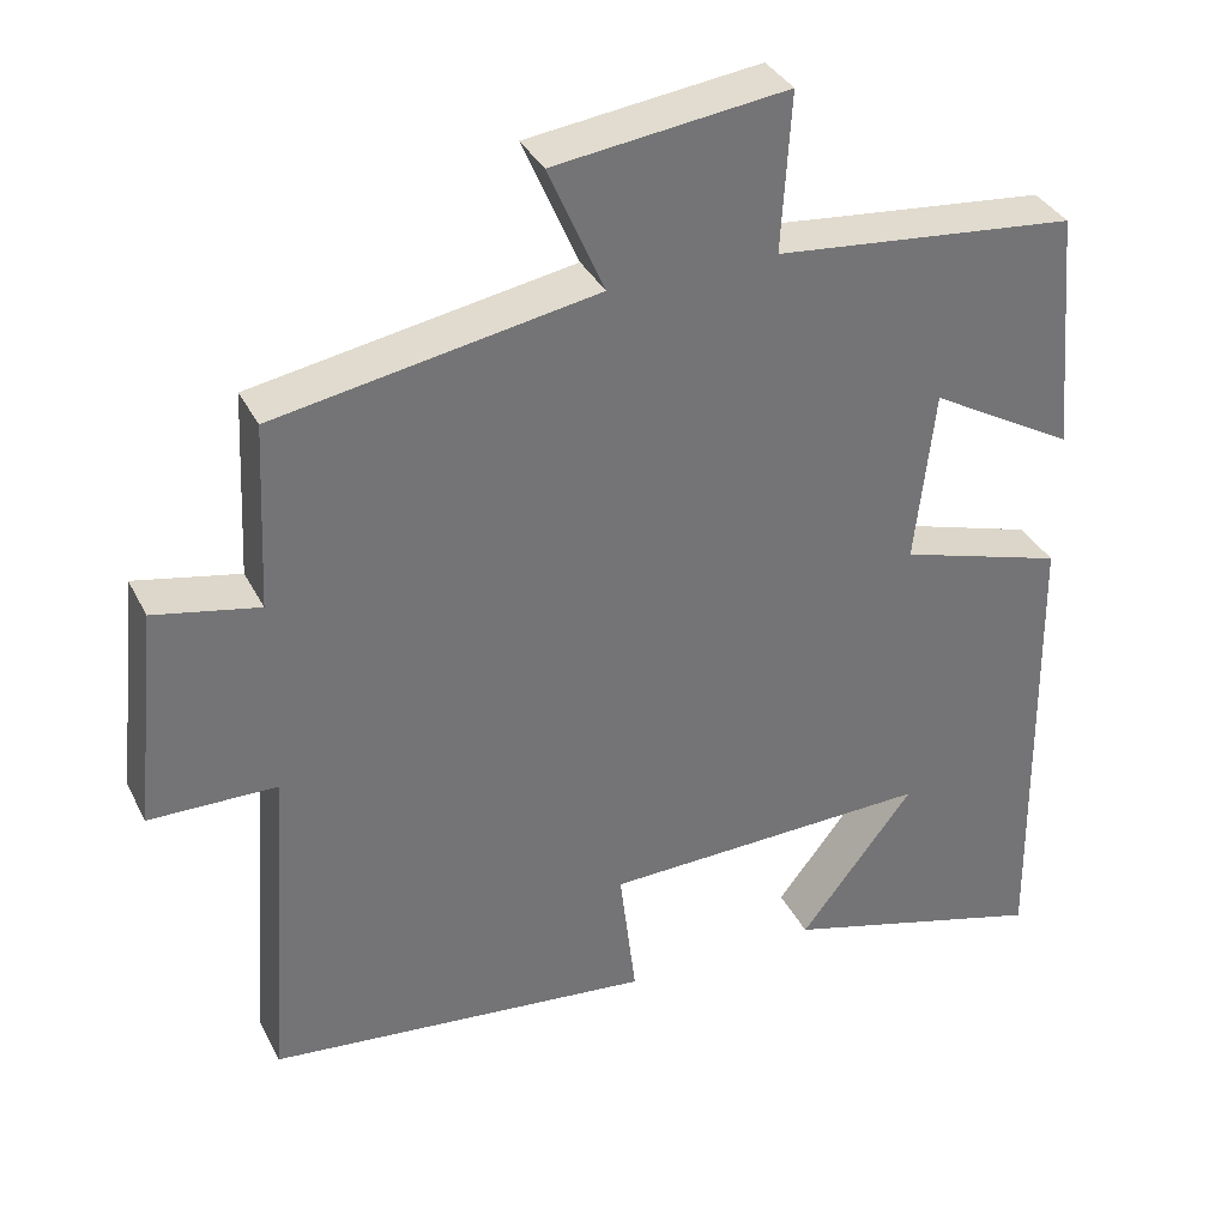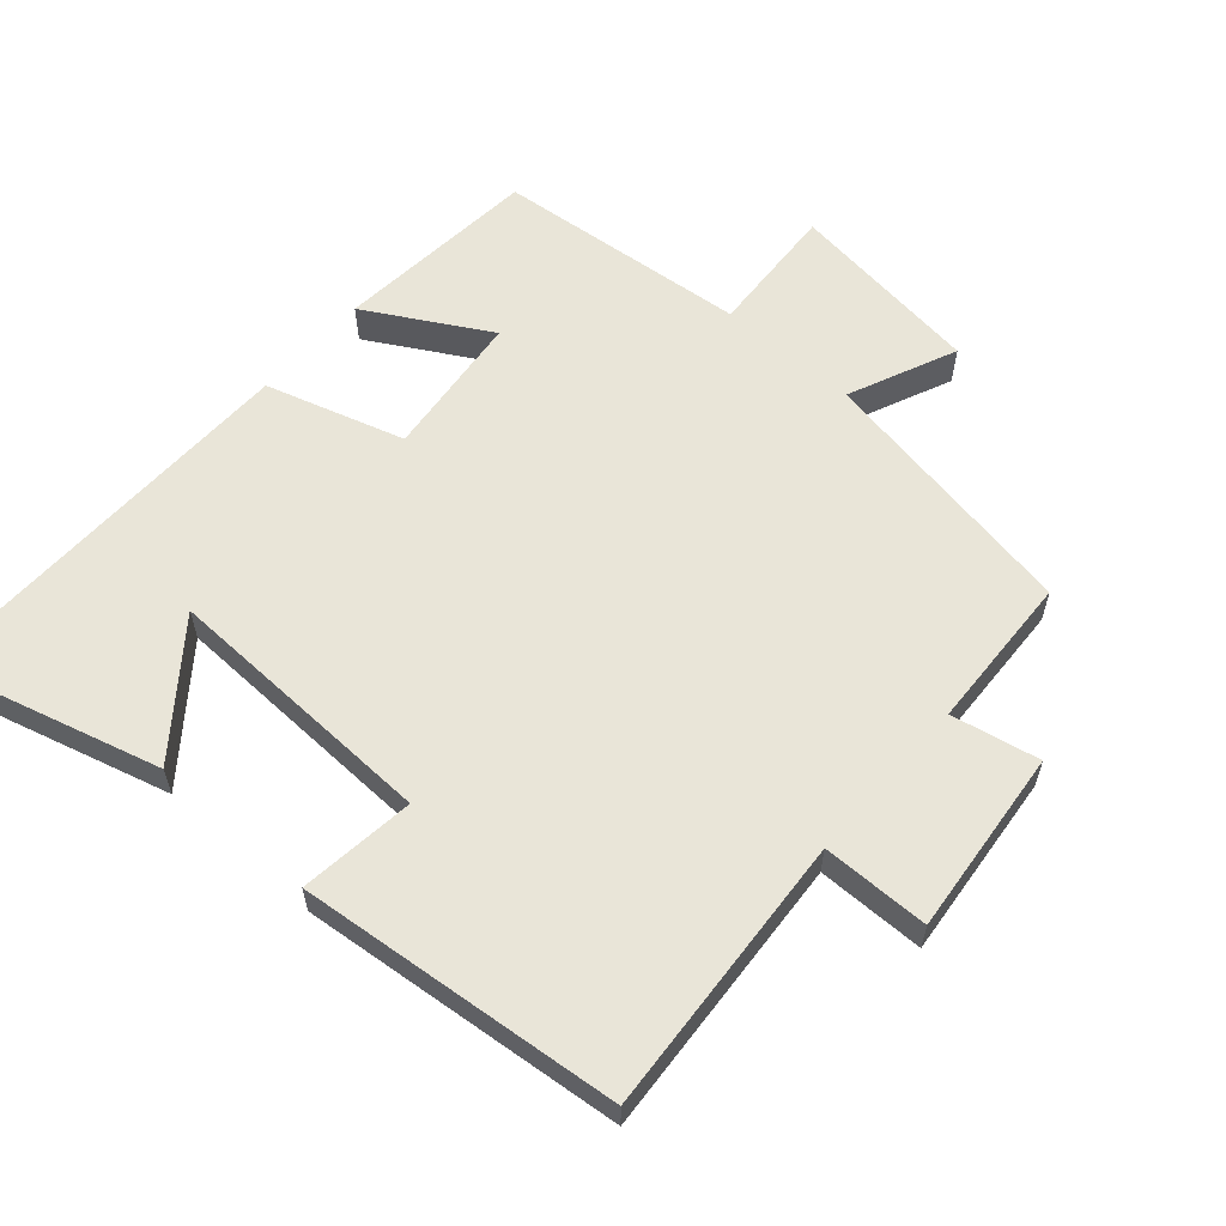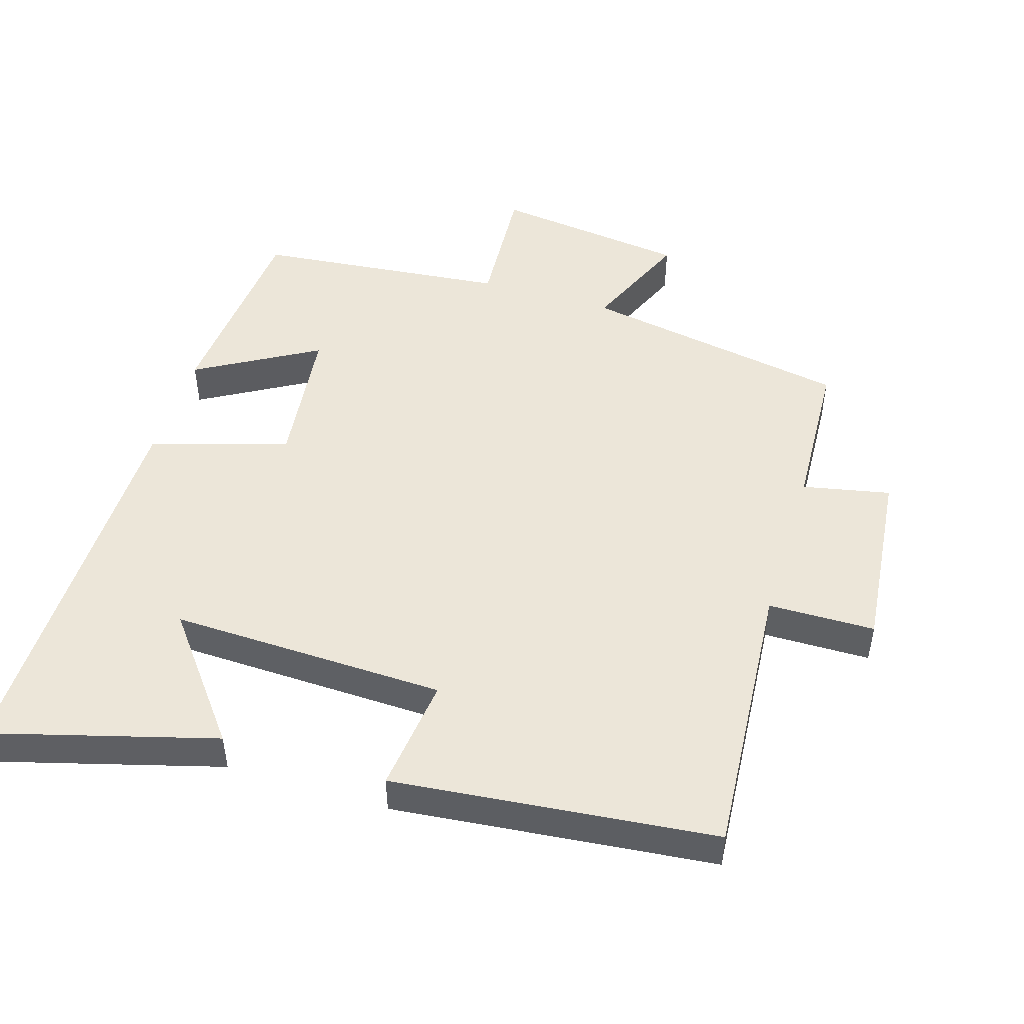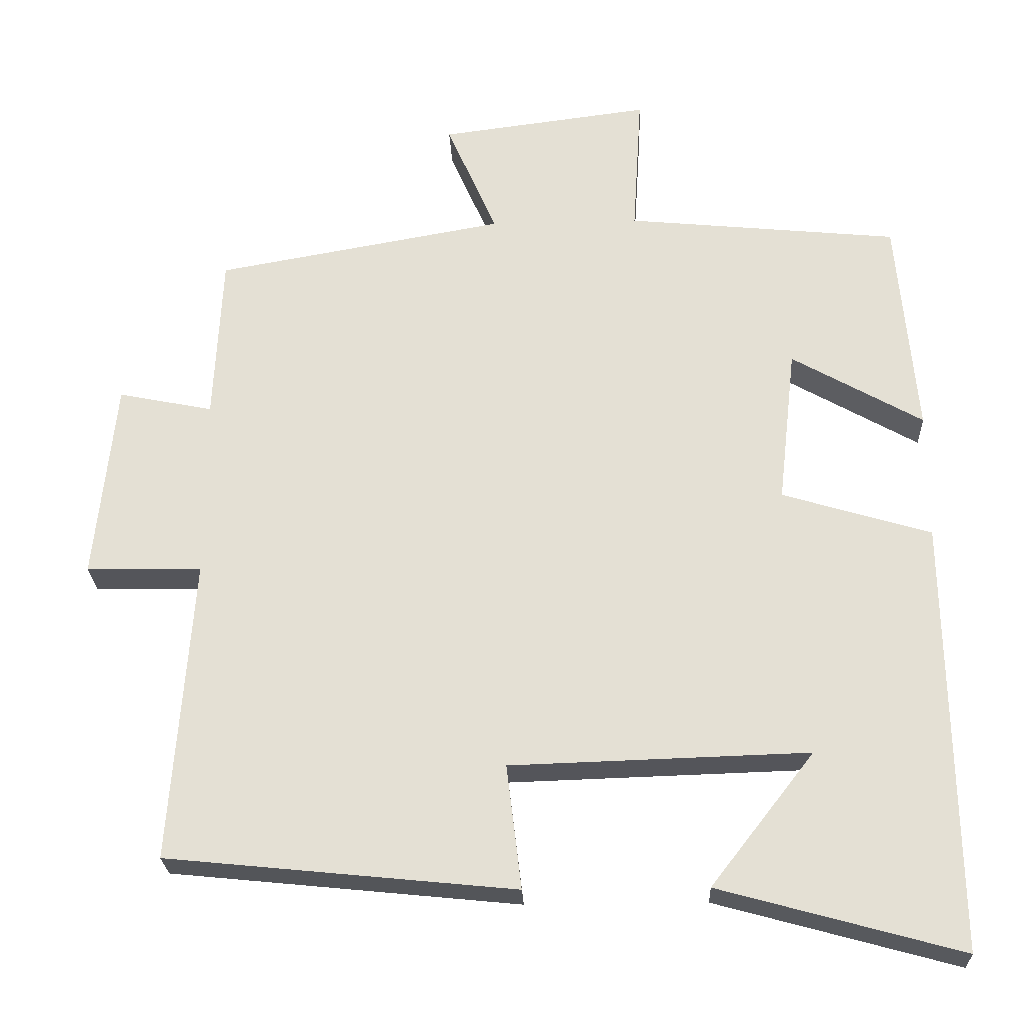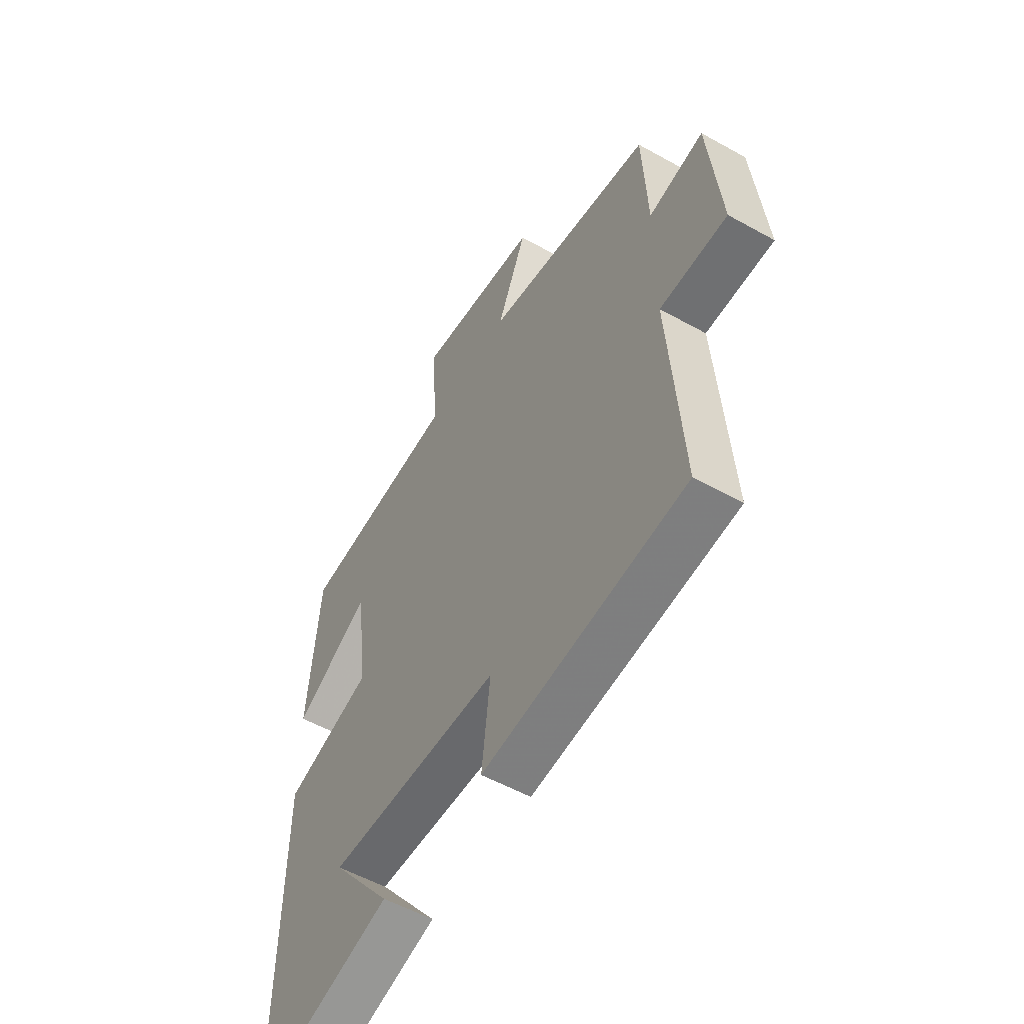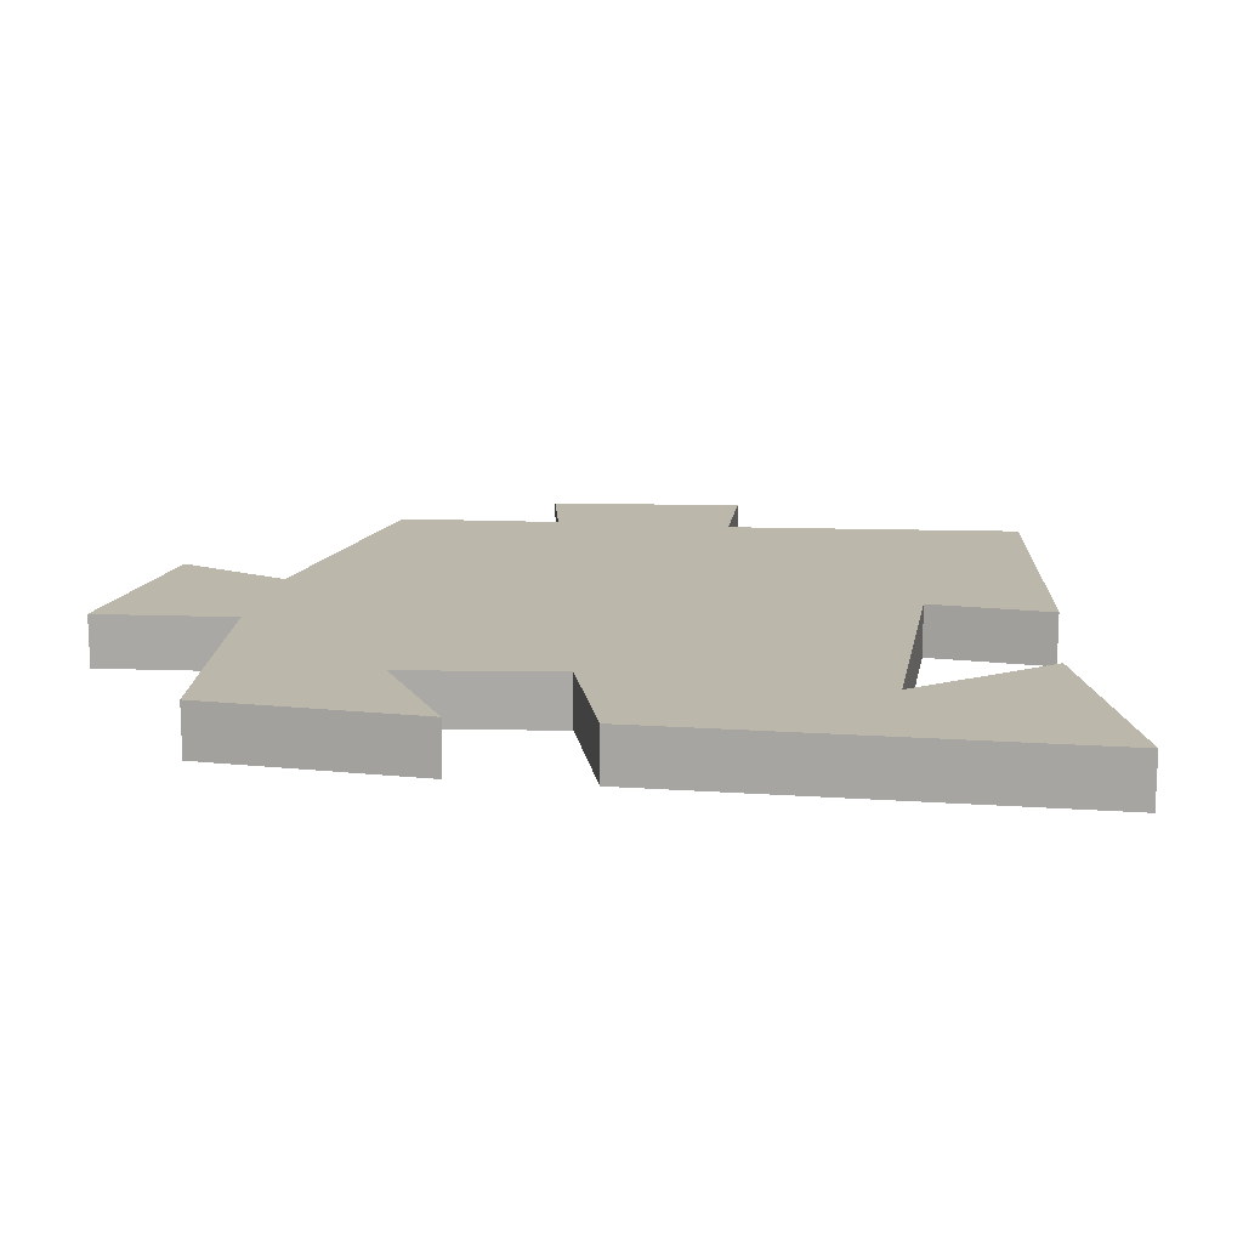
<metadata>
{"format":"obj","ext":"obj","renderer":"f3d","projection":"perspective","resolution":1024,"background":"white","views":[{"elev":35.2,"azim":-23.9,"up":"+Z"},{"elev":59.7,"azim":-138.6,"up":"+Y"},{"elev":48.9,"azim":-163.0,"up":"+Y"},{"elev":-25.0,"azim":2.4,"up":"+Z"},{"elev":-54.3,"azim":-120.7,"up":"+Z"},{"elev":14.3,"azim":98.1,"up":"+Y"}]}
</metadata>
<code>
v 0.508 0.07 -0.59
v 0.182 0.07 -0.5
v 0.322 0.07 -0.32
v -0.08 0.07 -0.332
v -0.06 0.07 -0.5
v -0.53 0.07 -0.452
v -0.5 0.07 -0.042
v -0.656 0.07 -0.04
v -0.628 0.07 0.23
v -0.5 0.07 0.204
v -0.489 0.07 0.431
v -0.098 0.07 0.5
v -0.166 0.07 0.657
v 0.118 0.07 0.693
v 0.106 0.07 0.5
v 0.474 0.07 0.463
v 0.5 0.07 0.165
v 0.323 0.07 0.266
v 0.299 0.07 0.054
v 0.5 0.07 -0.007
v 0.508 0 -0.59
v 0.182 0 -0.5
v 0.322 0 -0.32
v -0.08 0 -0.332
v -0.06 0 -0.5
v -0.53 0 -0.452
v -0.5 0 -0.042
v -0.656 0 -0.04
v -0.628 0 0.23
v -0.5 0 0.204
v -0.489 0 0.431
v -0.098 0 0.5
v -0.166 0 0.657
v 0.118 0 0.693
v 0.106 0 0.5
v 0.474 0 0.463
v 0.5 0 0.165
v 0.323 0 0.266
v 0.299 0 0.054
v 0.5 0 -0.007
f 19 20 1
f 15 16 17 18
f 15 18 19
f 12 13 14 15
f 12 15 19
f 11 12 19
f 10 11 19
f 7 8 9 10
f 7 10 19
f 4 5 6 7
f 3 4 7 19
f 1 2 3
f 1 3 19
f 21 40 39
f 38 37 36 35
f 39 38 35
f 35 34 33 32
f 39 35 32
f 39 32 31
f 39 31 30
f 30 29 28 27
f 39 30 27
f 27 26 25 24
f 39 27 24 23
f 23 22 21
f 39 23 21
f 1 21 22 2
f 2 22 23 3
f 3 23 24 4
f 4 24 25 5
f 5 25 26 6
f 6 26 27 7
f 7 27 28 8
f 8 28 29 9
f 9 29 30 10
f 10 30 31 11
f 11 31 32 12
f 12 32 33 13
f 13 33 34 14
f 14 34 35 15
f 15 35 36 16
f 16 36 37 17
f 17 37 38 18
f 18 38 39 19
f 19 39 40 20
f 20 40 21 1

</code>
